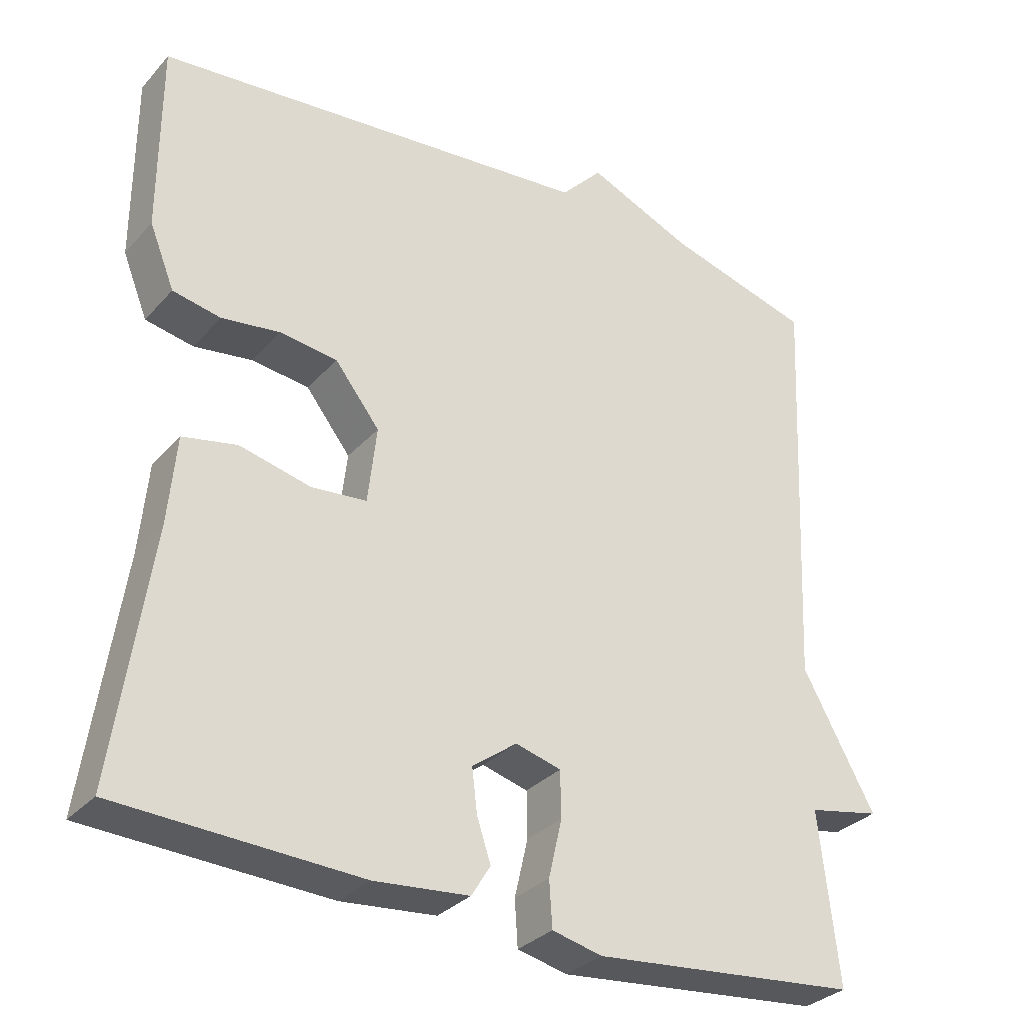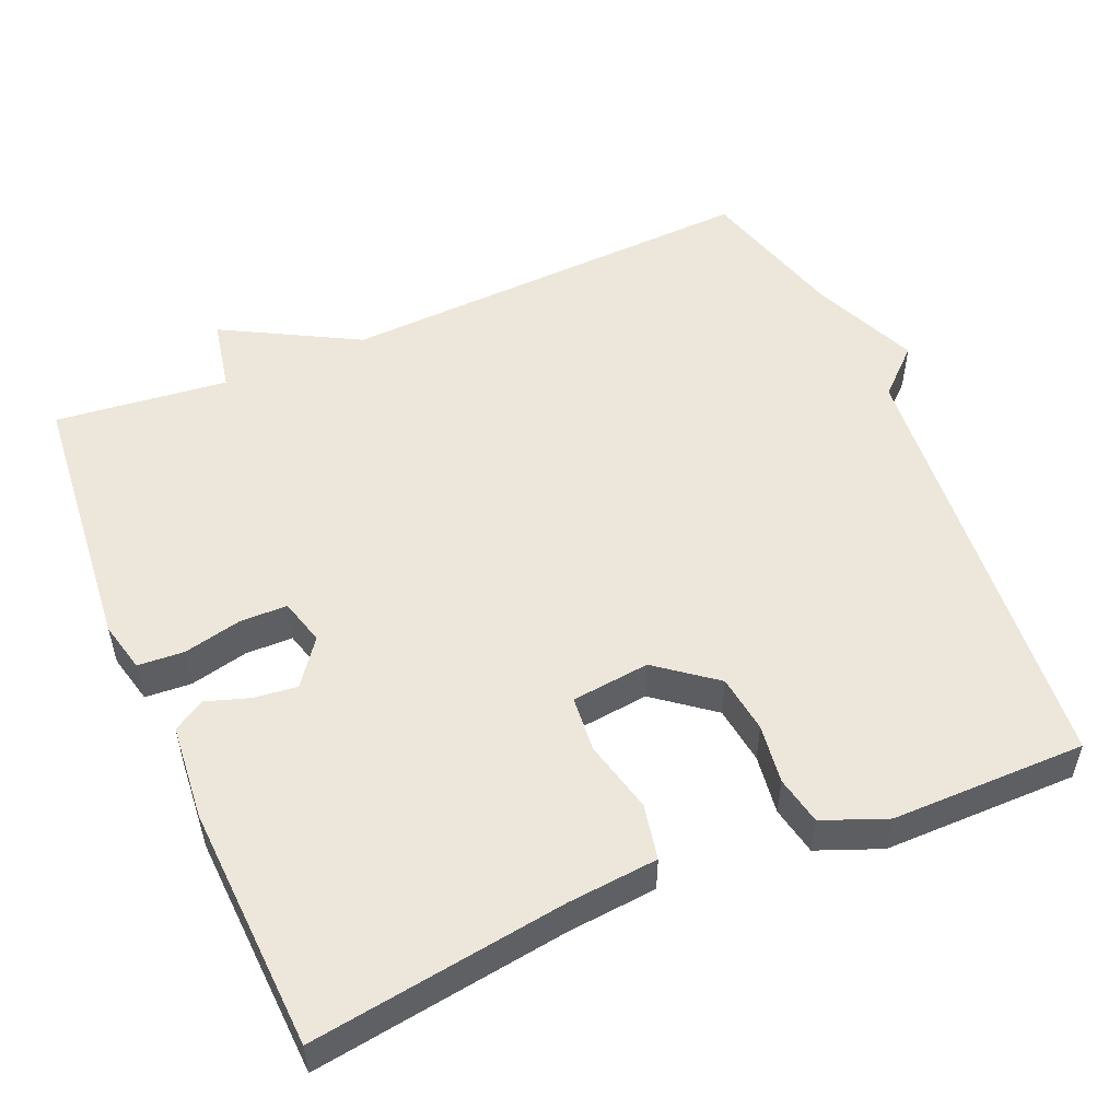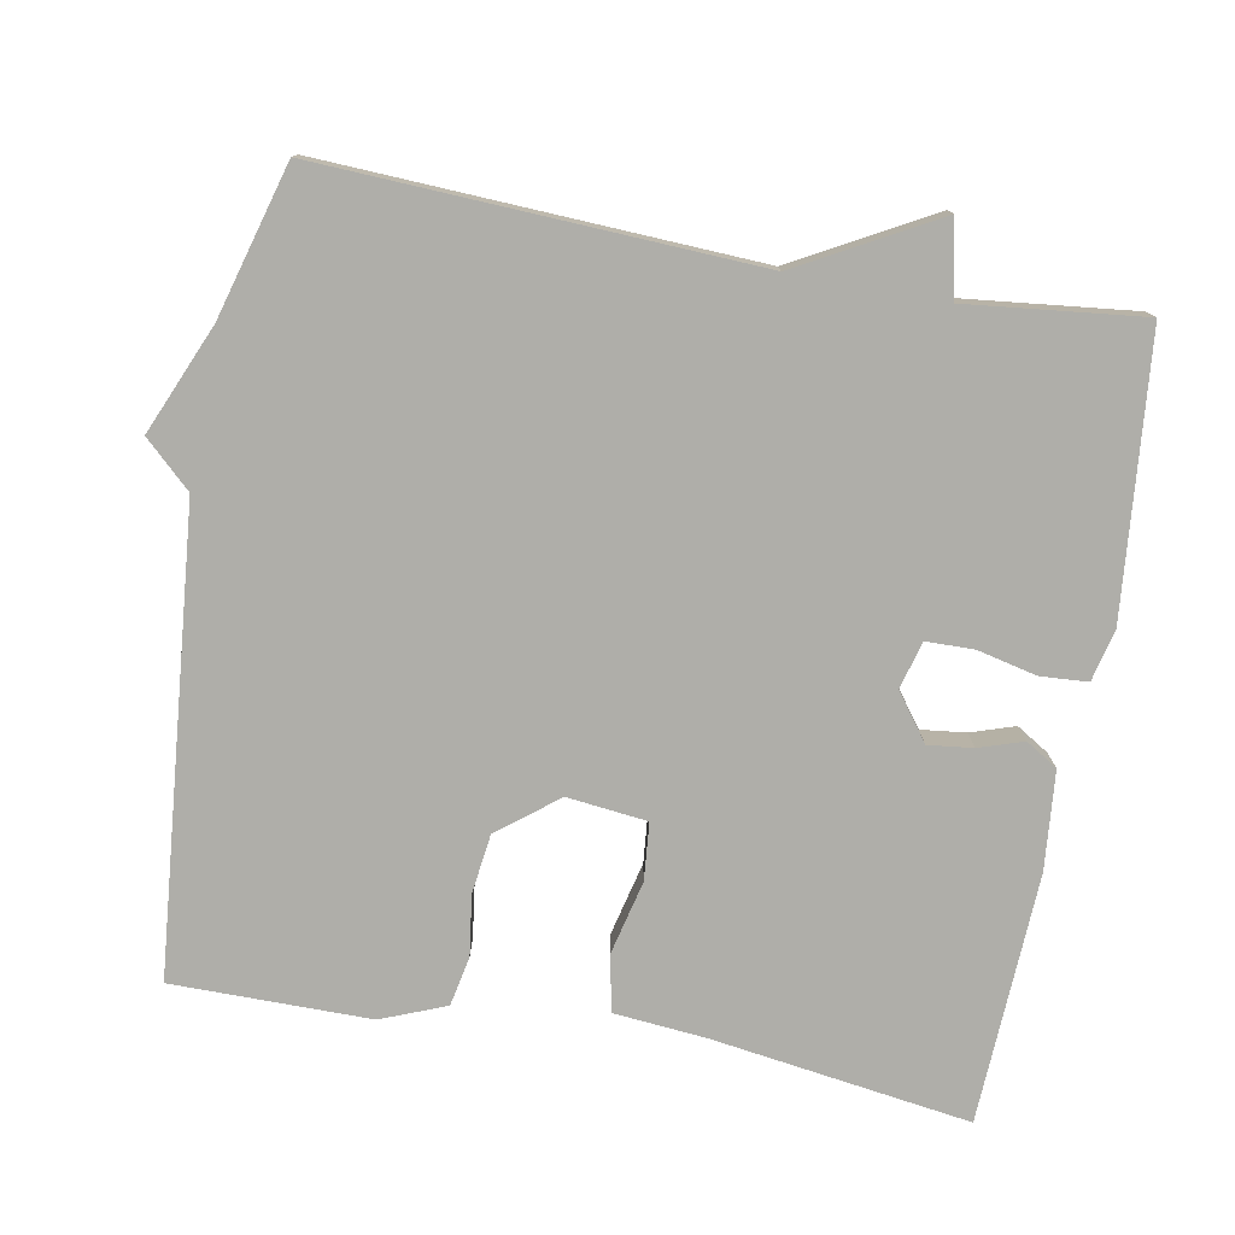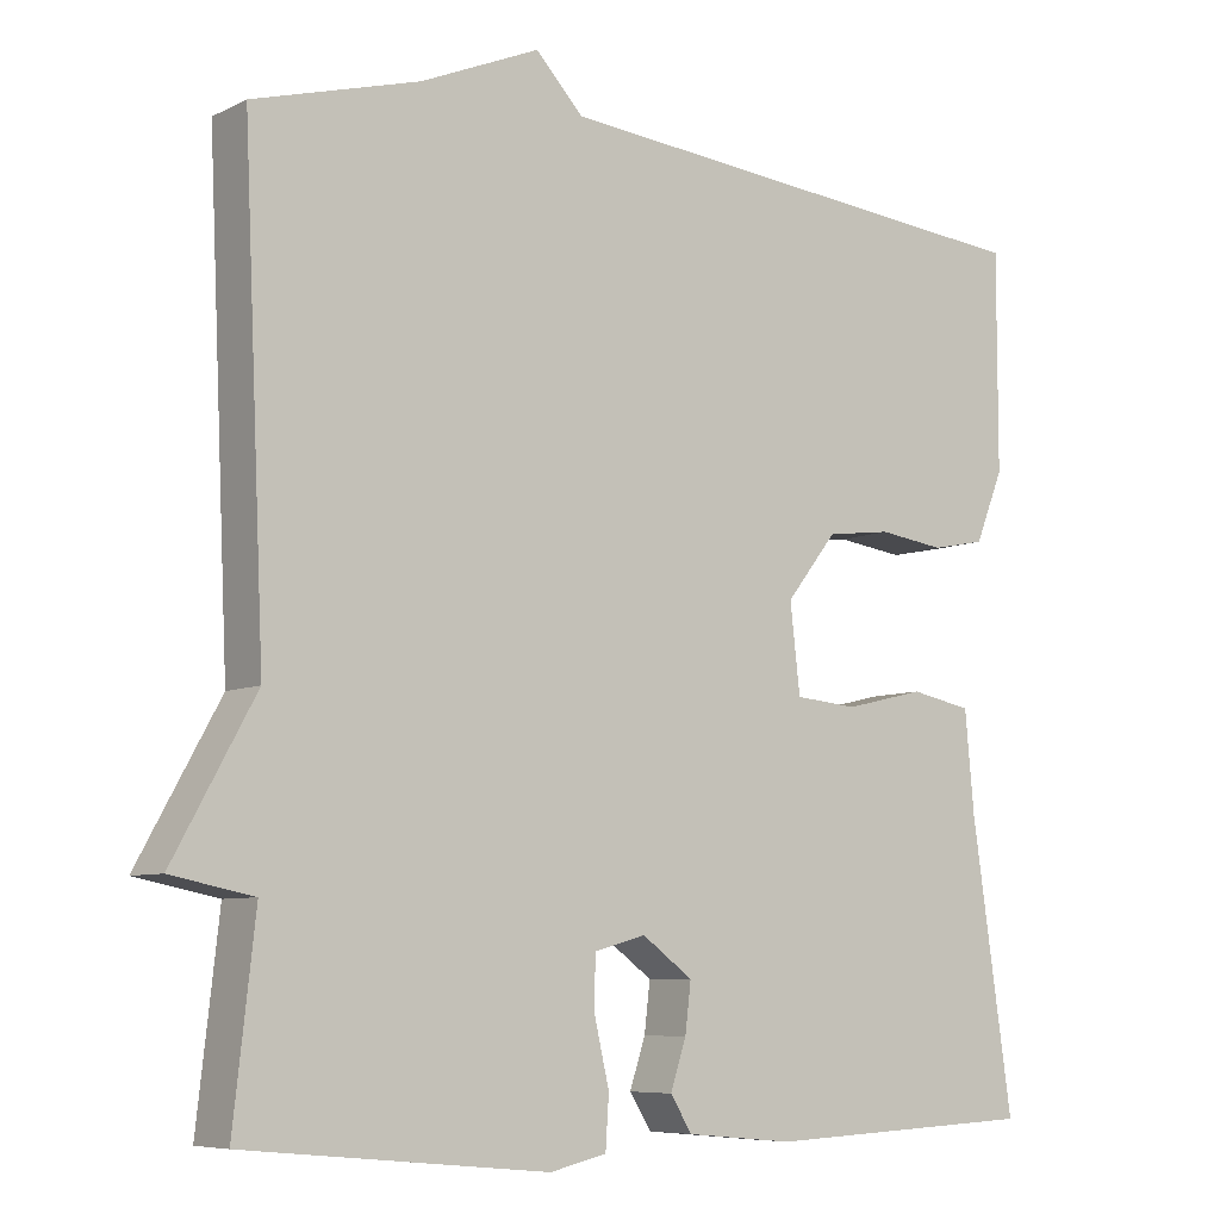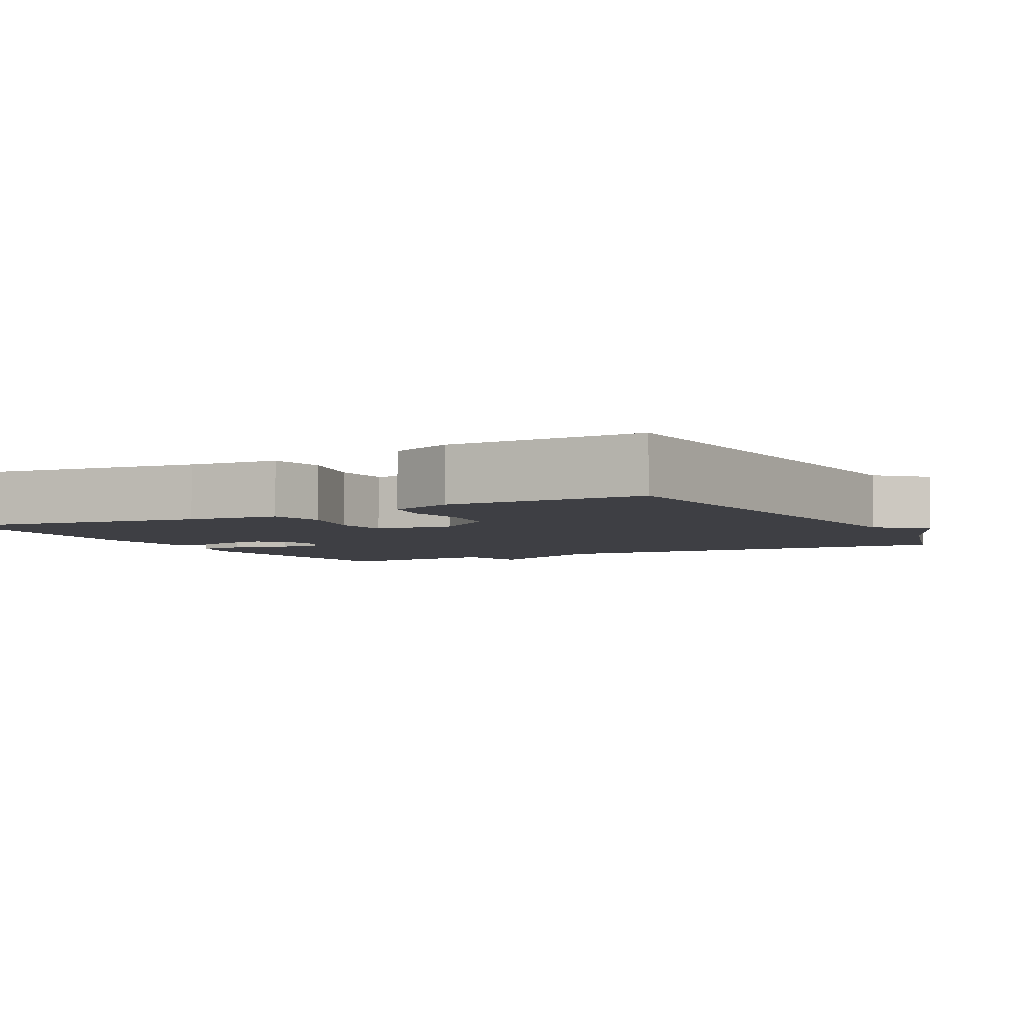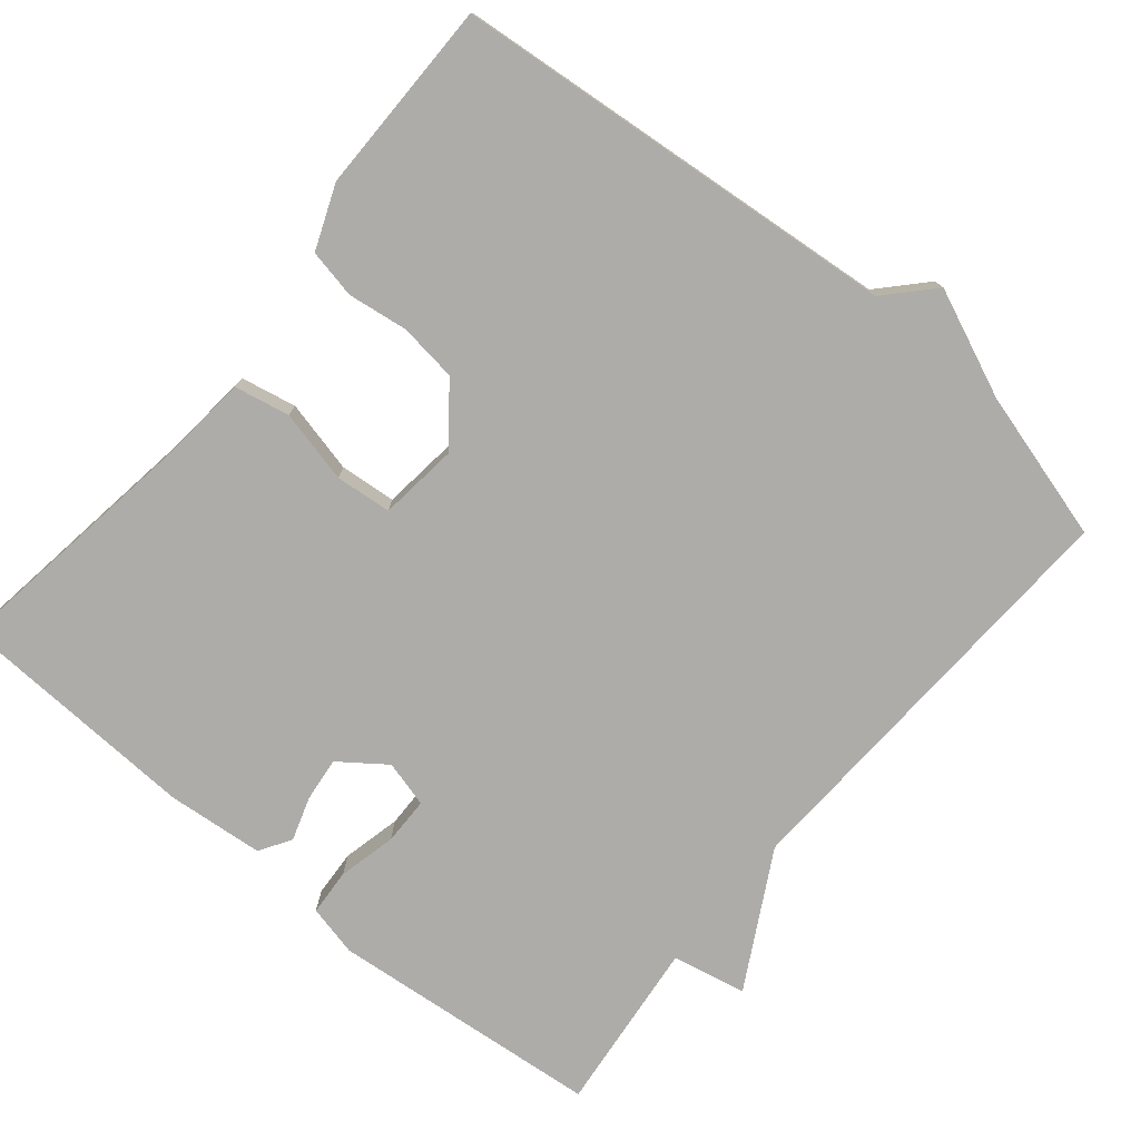
<metadata>
{"format":"obj","ext":"obj","renderer":"f3d","projection":"perspective","resolution":1024,"background":"white","views":[{"elev":-31.4,"azim":-34.0,"up":"+Z"},{"elev":52.4,"azim":-113.3,"up":"+Y"},{"elev":-77.5,"azim":79.6,"up":"+Y"},{"elev":-7.3,"azim":143.4,"up":"+Z"},{"elev":-4.4,"azim":-61.8,"up":"+Y"},{"elev":-76.7,"azim":-39.7,"up":"+Y"}]}
</metadata>
<code>
v 0.5 0.07 0.5
v 0.474 0.07 -0.068
v 0.573 0.07 -0.248
v 0.474 0.07 -0.268
v 0.5 0.07 -0.5
v 0.136 0.07 -0.535
v 0.068 0.07 -0.519
v 0.064 0.07 -0.457
v 0.082 0.07 -0.379
v 0.081 0.07 -0.316
v 0.019 0.07 -0.299
v -0.042 0.07 -0.344
v -0.035 0.07 -0.403
v -0.016 0.07 -0.461
v -0.042 0.07 -0.503
v -0.171 0.07 -0.515
v -0.5 0.07 -0.5
v -0.451 0.07 -0.16
v -0.44 0.07 -0.039
v -0.366 0.07 -0.024
v -0.269 0.07 -0.047
v -0.194 0.07 -0.04
v -0.182 0.07 0.065
v -0.243 0.07 0.143
v -0.321 0.07 0.153
v -0.401 0.07 0.142
v -0.466 0.07 0.155
v -0.5 0.07 0.24
v -0.5 0.07 0.5
v 0.1 0.07 0.556
v 0.157 0.07 0.617
v 0.3 0.07 0.556
v 0.5 0 0.5
v 0.474 0 -0.068
v 0.573 0 -0.248
v 0.474 0 -0.268
v 0.5 0 -0.5
v 0.136 0 -0.535
v 0.068 0 -0.519
v 0.064 0 -0.457
v 0.082 0 -0.379
v 0.081 0 -0.316
v 0.019 0 -0.299
v -0.042 0 -0.344
v -0.035 0 -0.403
v -0.016 0 -0.461
v -0.042 0 -0.503
v -0.171 0 -0.515
v -0.5 0 -0.5
v -0.451 0 -0.16
v -0.44 0 -0.039
v -0.366 0 -0.024
v -0.269 0 -0.047
v -0.194 0 -0.04
v -0.182 0 0.065
v -0.243 0 0.143
v -0.321 0 0.153
v -0.401 0 0.142
v -0.466 0 0.155
v -0.5 0 0.24
v -0.5 0 0.5
v 0.1 0 0.556
v 0.157 0 0.617
v 0.3 0 0.556
f 30 31 32
f 30 32 1
f 29 30 1
f 28 29 1
f 27 28 1
f 26 27 1
f 25 26 1
f 24 25 1
f 23 24 1 2
f 2 3 4
f 23 2 4
f 22 23 4
f 21 22 4 5
f 18 19 20 21
f 17 18 21
f 16 17 21
f 15 16 21
f 14 15 21
f 13 14 21
f 12 13 21
f 11 12 21
f 10 11 21
f 10 21 5
f 9 10 5 6
f 6 7 8 9
f 64 63 62
f 33 64 62
f 33 62 61
f 33 61 60
f 33 60 59
f 33 59 58
f 33 58 57
f 33 57 56
f 34 33 56 55
f 36 35 34
f 36 34 55
f 36 55 54
f 37 36 54 53
f 53 52 51 50
f 53 50 49
f 53 49 48
f 53 48 47
f 53 47 46
f 53 46 45
f 53 45 44
f 53 44 43
f 53 43 42
f 37 53 42
f 38 37 42 41
f 41 40 39 38
f 1 33 34 2
f 2 34 35 3
f 3 35 36 4
f 4 36 37 5
f 5 37 38 6
f 6 38 39 7
f 7 39 40 8
f 8 40 41 9
f 9 41 42 10
f 10 42 43 11
f 11 43 44 12
f 12 44 45 13
f 13 45 46 14
f 14 46 47 15
f 15 47 48 16
f 16 48 49 17
f 17 49 50 18
f 18 50 51 19
f 19 51 52 20
f 20 52 53 21
f 21 53 54 22
f 22 54 55 23
f 23 55 56 24
f 24 56 57 25
f 25 57 58 26
f 26 58 59 27
f 27 59 60 28
f 28 60 61 29
f 29 61 62 30
f 30 62 63 31
f 31 63 64 32
f 32 64 33 1

</code>
